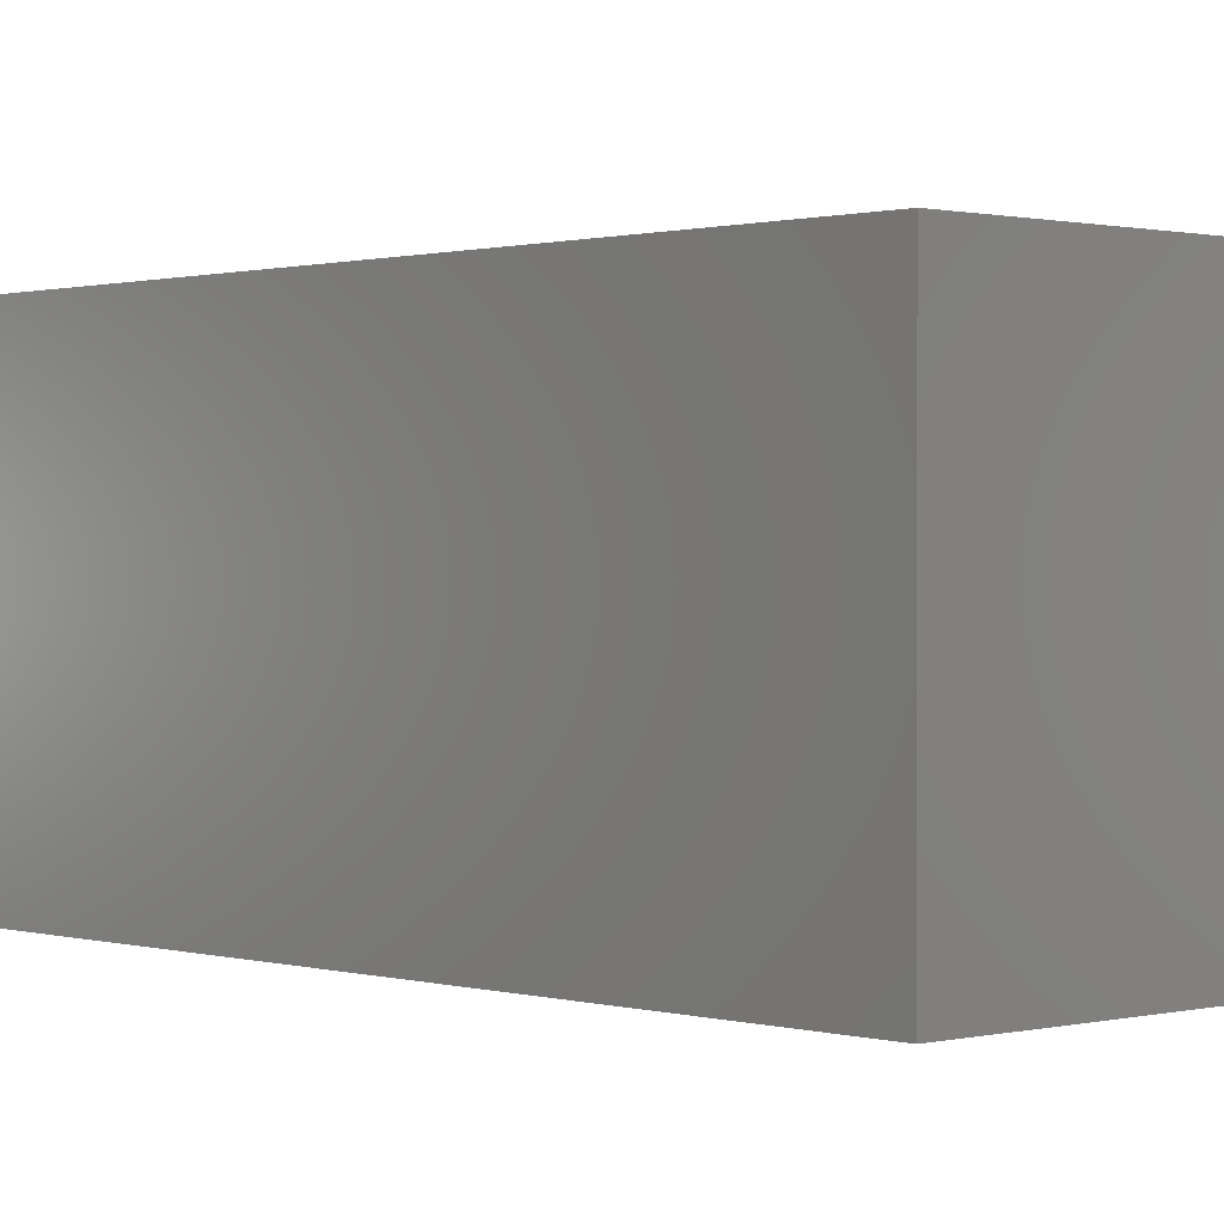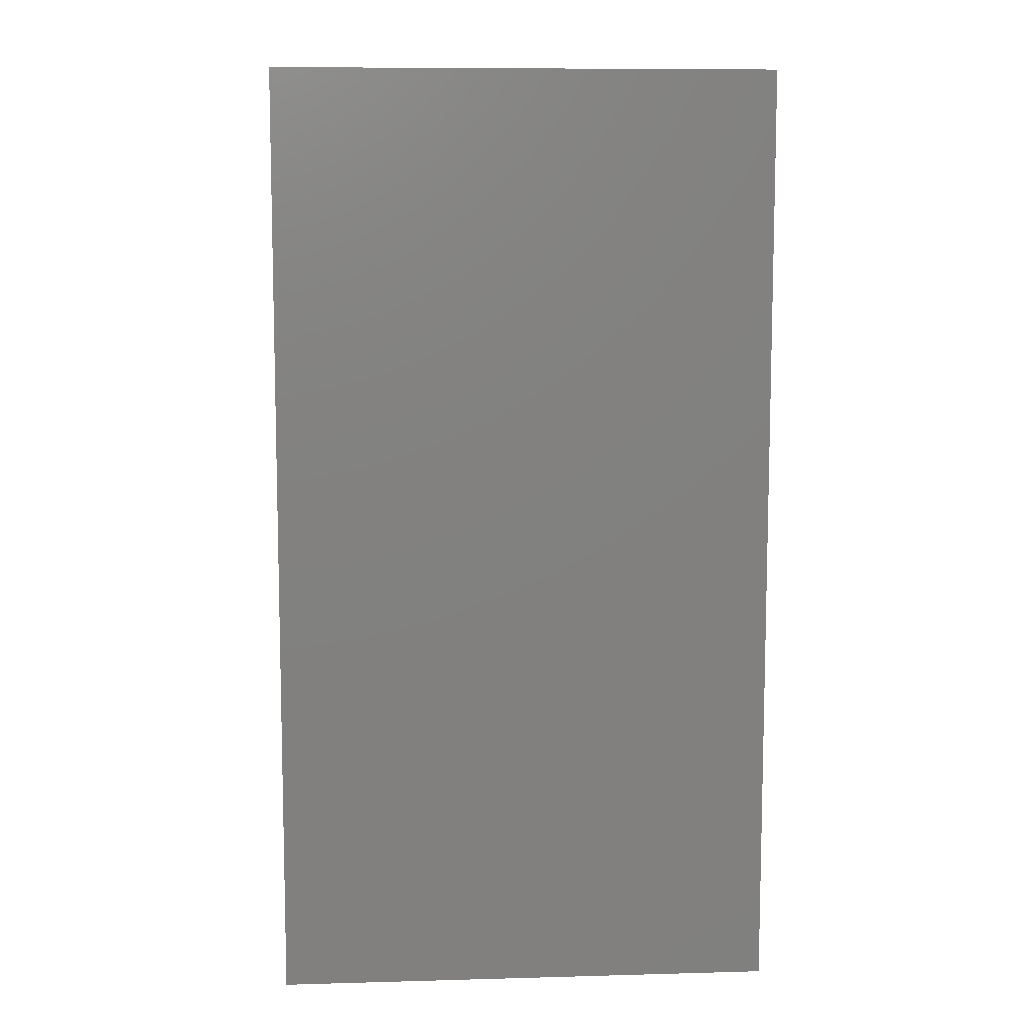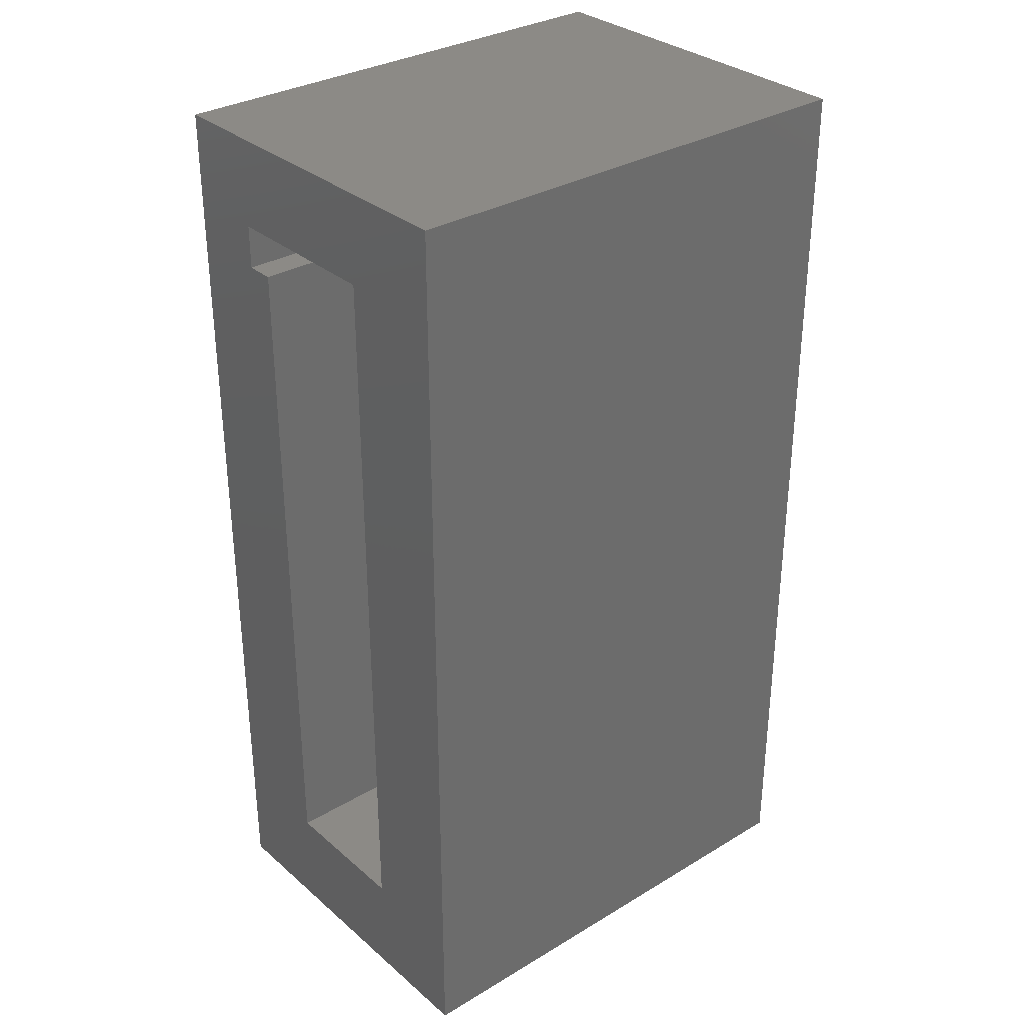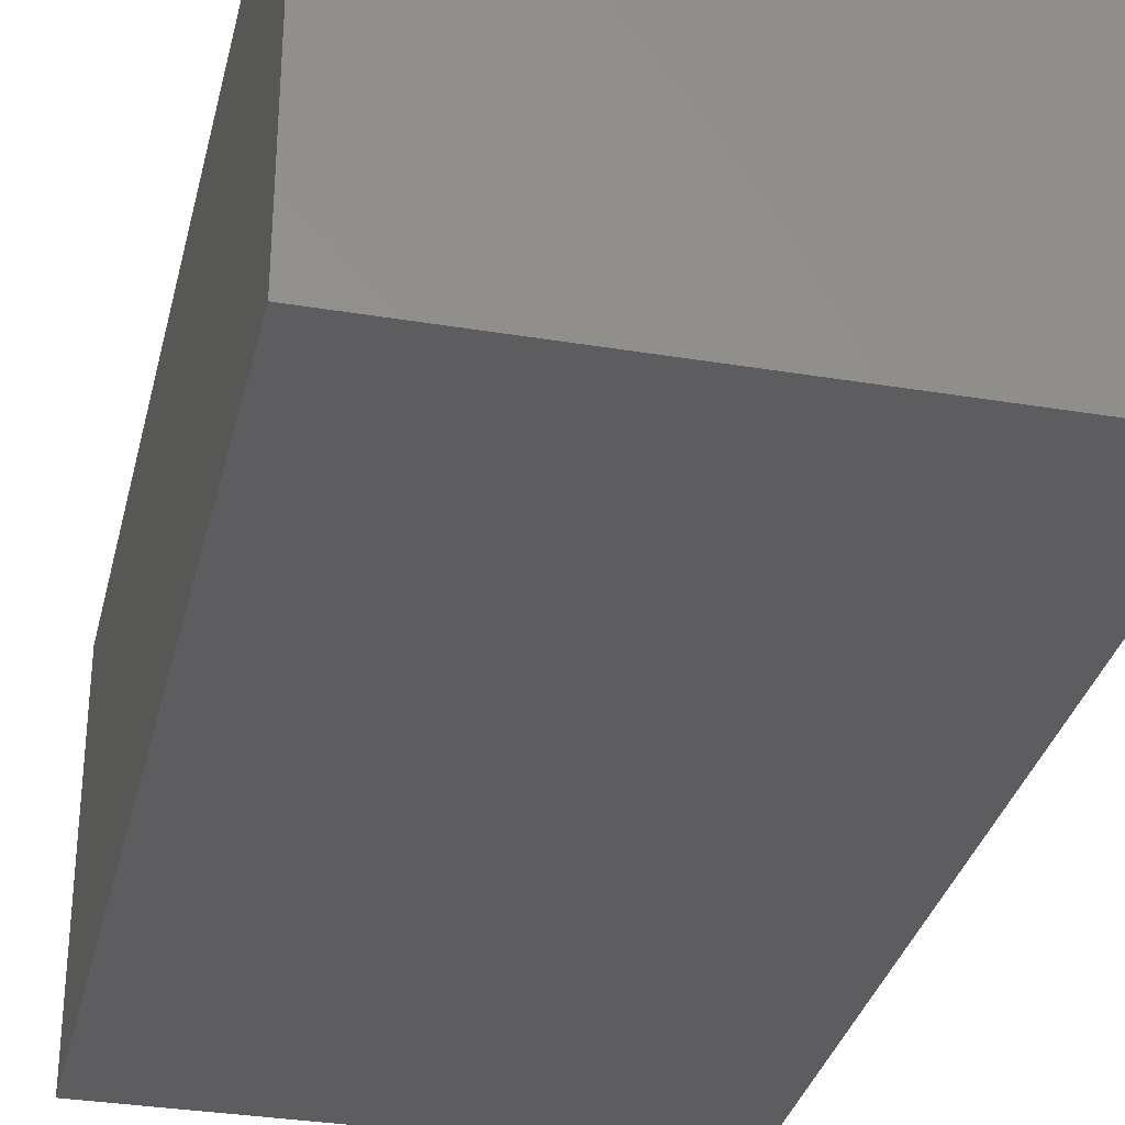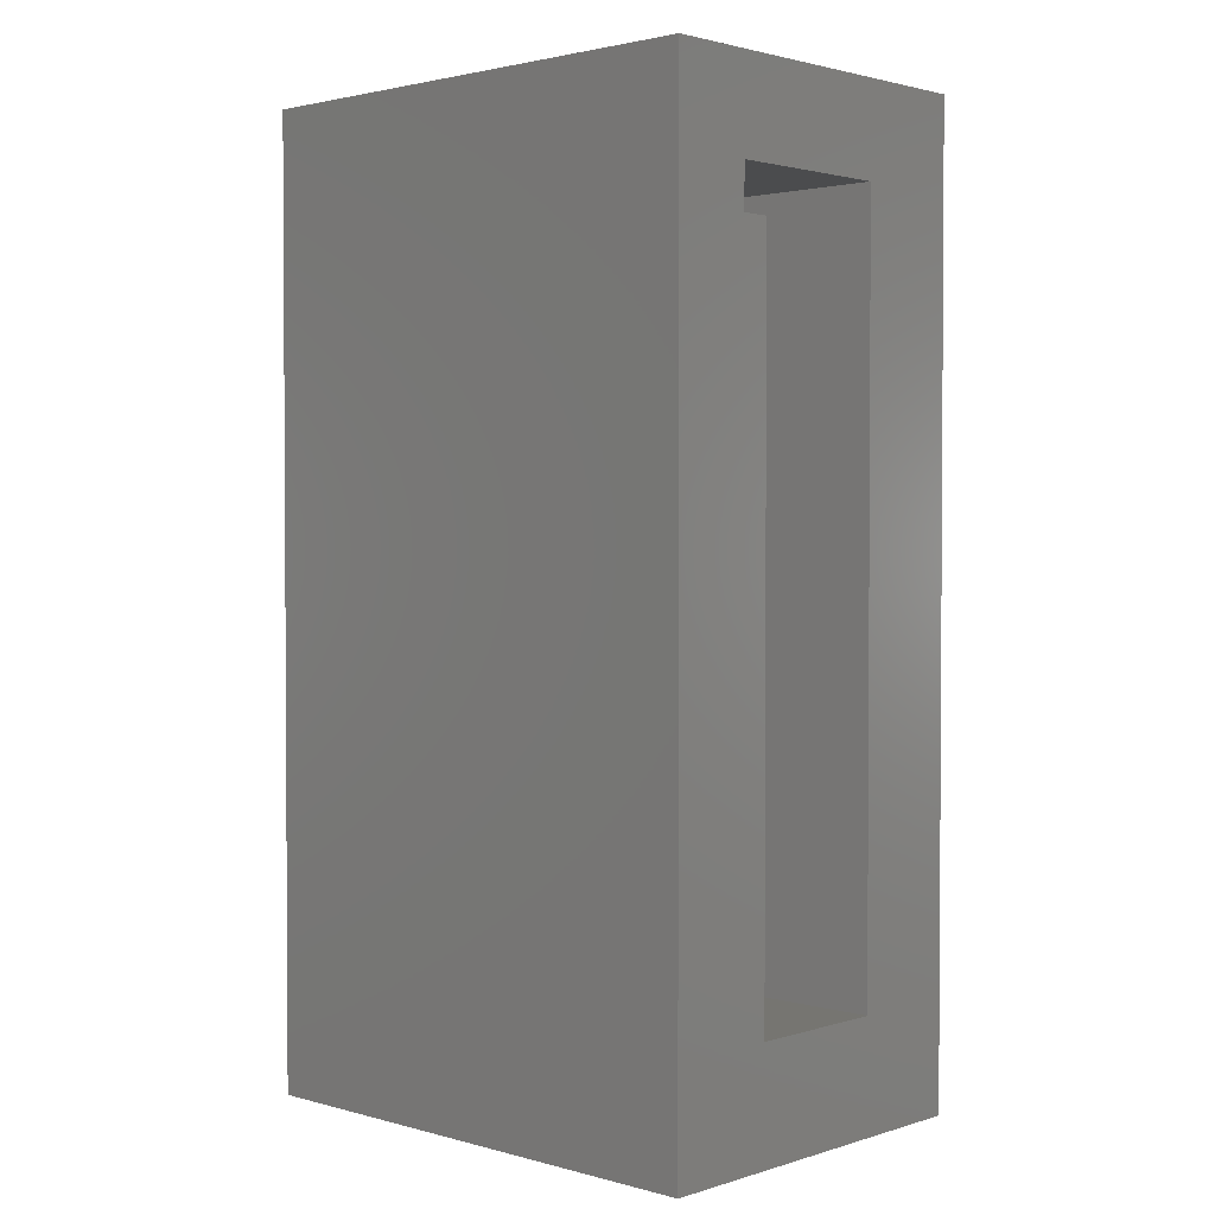
<metadata>
{"format":"stl","ext":"stl","renderer":"f3d","projection":"perspective","resolution":1024,"background":"white","views":[{"elev":0.7,"azim":-42.5,"up":"+Y"},{"elev":9.0,"azim":175.8,"up":"+Z"},{"elev":31.9,"azim":139.9,"up":"+Z"},{"elev":-32.5,"azim":-13.0,"up":"+Y"},{"elev":2.1,"azim":43.3,"up":"+Z"}]}
</metadata>
<code>
# stl→obj: 215 verts, 424 faces
v 0.5108 -0.2109 0.75
v 0.5108 -0.2109 0.7578
v 0.508 -0.2387 0.75
v 0.508 -0.2387 0.7578
v 0.5 -0.2653 0.75
v 0.5 -0.2653 0.7578
v 0.4868 -0.2899 0.75
v 0.4868 -0.2899 0.7578
v 0.4692 -0.3114 0.75
v 0.4692 -0.3114 0.7578
v 0.4476 -0.3291 0.75
v 0.4476 -0.3291 0.7578
v 0.423 -0.3422 0.75
v 0.423 -0.3422 0.7578
v 0.3964 -0.3503 0.75
v 0.3964 -0.3503 0.7578
v 0.3687 -0.353 0.75
v 0.3687 -0.353 0.7578
v 0.3409 -0.3503 0.75
v 0.3409 -0.3503 0.7578
v 0.3143 -0.3422 0.75
v 0.3143 -0.3422 0.7578
v 0.2897 -0.3291 0.75
v 0.2897 -0.3291 0.7578
v 0.2682 -0.3114 0.75
v 0.2682 -0.3114 0.7578
v 0.2505 -0.2899 0.75
v 0.2505 -0.2899 0.7578
v 0.2374 -0.2653 0.75
v 0.2374 -0.2653 0.7578
v 0.2293 -0.2387 0.75
v 0.2293 -0.2387 0.7578
v 0.2266 -0.2109 0.75
v 0.2266 -0.2109 0.7578
v 0.2293 -0.1832 0.75
v 0.2293 -0.1832 0.7578
v 0.2374 -0.1566 0.75
v 0.2374 -0.1566 0.7578
v 0.2505 -0.132 0.75
v 0.2505 -0.132 0.7578
v 0.2682 -0.1105 0.75
v 0.2682 -0.1105 0.7578
v 0.2897 -0.09278 0.75
v 0.2897 -0.09278 0.7578
v 0.3143 -0.07965 0.75
v 0.3143 -0.07965 0.7578
v 0.3409 -0.07156 0.75
v 0.3409 -0.07156 0.7578
v 0.3687 -0.06883 0.75
v 0.3687 -0.06883 0.7578
v 0.3964 -0.07156 0.75
v 0.3964 -0.07156 0.7578
v 0.423 -0.07965 0.75
v 0.423 -0.07965 0.7578
v 0.4476 -0.09278 0.75
v 0.4476 -0.09278 0.7578
v 0.4692 -0.1105 0.75
v 0.4692 -0.1105 0.7578
v 0.4868 -0.132 0.75
v 0.4868 -0.132 0.7578
v 0.5 -0.1566 0.75
v 0.5 -0.1566 0.7578
v 0.508 -0.1832 0.75
v 0.508 -0.1832 0.7578
v 0.3011 -0.08594 -0.2578
v 0.3011 -0.08594 -0.25
v 0.3226 -0.07652 -0.2578
v 0.3226 -0.07652 -0.25
v 0.3453 -0.07077 -0.2578
v 0.3453 -0.07077 -0.25
v 0.3687 -0.06883 -0.2578
v 0.3687 -0.06883 -0.25
v 0.392 -0.07077 -0.2578
v 0.392 -0.07077 -0.25
v 0.4148 -0.07652 -0.2578
v 0.4148 -0.07652 -0.25
v 0.4363 -0.08594 -0.2578
v 0.4363 -0.08594 -0.25
v 0.4363 -0.3359 -0.2578
v 0.4363 -0.3359 -0.25
v 0.4148 -0.3454 -0.2578
v 0.4148 -0.3454 -0.25
v 0.392 -0.3511 -0.2578
v 0.392 -0.3511 -0.25
v 0.3687 -0.353 -0.2578
v 0.3687 -0.353 -0.25
v 0.3453 -0.3511 -0.2578
v 0.3453 -0.3511 -0.25
v 0.3226 -0.3454 -0.2578
v 0.3226 -0.3454 -0.25
v 0.3011 -0.3359 -0.2578
v 0.3011 -0.3359 -0.25
v 0.2292 -0.1836 0.6882
v 0.2288 -0.1856 0.6961
v 0.2266 -0.2109 0.6882
v 0.2266 -0.2109 0.6961
v 0.2356 -0.1611 0.6961
v 0.2371 -0.1572 0.6882
v 0.2466 -0.1382 0.6961
v 0.2499 -0.1329 0.6882
v 0.2615 -0.1176 0.6961
v 0.2672 -0.1114 0.6882
v 0.2799 -0.09999 0.6961
v 0.2883 -0.09375 0.6882
v 0.2883 -0.09375 -0.25
v 0.3011 -0.08594 0.6961
v 0.5085 -0.1856 0.6961
v 0.5081 -0.1836 0.6882
v 0.5108 -0.2109 0.6961
v 0.5108 -0.2109 0.6882
v 0.4701 -0.1114 0.6882
v 0.4758 -0.1176 0.6961
v 0.4575 -0.09999 0.6961
v 0.4874 -0.1329 0.6882
v 0.4907 -0.1382 0.6961
v 0.5002 -0.1572 0.6882
v 0.5017 -0.1611 0.6961
v 0.449 -0.09375 0.6882
v 0.4363 -0.08594 0.6961
v 0.449 -0.09375 -0.25
v 0.3687 -0.353 0.6882
v 0.3964 -0.3503 0.6961
v 0.3964 -0.3503 0.6882
v 0.423 -0.3422 0.6961
v 0.423 -0.3422 0.6882
v 0.4476 -0.3291 0.6961
v 0.4476 -0.3291 0.6882
v 0.4692 -0.3114 0.6961
v 0.4692 -0.3114 0.6882
v 0.4868 -0.2899 0.6961
v 0.4868 -0.2899 0.6882
v 0.5 -0.2653 0.6961
v 0.5 -0.2653 0.6882
v 0.508 -0.2387 0.6961
v 0.508 -0.2387 0.6882
v 0.3687 -0.353 0.6961
v 0.3409 -0.3503 0.6882
v 0.3409 -0.3503 0.6961
v 0.3143 -0.3422 0.6882
v 0.3143 -0.3422 0.6961
v 0.2897 -0.3291 0.6882
v 0.2897 -0.3291 0.6961
v 0.2682 -0.3114 0.6882
v 0.2682 -0.3114 0.6961
v 0.2505 -0.2899 0.6882
v 0.2505 -0.2899 0.6961
v 0.2374 -0.2653 0.6882
v 0.2374 -0.2653 0.6961
v 0.2293 -0.2387 0.6882
v 0.2293 -0.2387 0.6961
v 0.4148 -0.3454 0.6094
v 0.4278 -0.3401 0.6172
v 0.4363 -0.3359 0.6094
v 0.4049 -0.3484 0.6172
v 0.392 -0.3511 0.6094
v 0.3809 -0.3525 0.6172
v 0.3687 -0.353 0.6094
v 0.3565 -0.3525 0.6172
v 0.3453 -0.3511 0.6094
v 0.3325 -0.3484 0.6172
v 0.3226 -0.3454 0.6094
v 0.3095 -0.3401 0.6172
v 0.3011 -0.3359 0.6094
v 0.2883 -0.3281 -0.25
v 0.2883 -0.3281 0.6172
v 0.449 -0.3281 0.6172
v 0.449 -0.3281 -0.25
v 0.722 -0.3359 0.6094
v 0.722 -0.3359 -0.5234
v 0.08594 -0.3359 0.6094
v 0.08594 -0.3359 -0.5234
v 0.3687 -0.3359 -0.2578
v -0.007812 -0.3828 0.6094
v -0.007812 -0.08594 0.6094
v 0.08594 -0.08594 0.6094
v 0.722 -0.3828 0.6094
v 0.722 -0.08594 0.6961
v 0.722 -0.3828 0.6961
v -0.007812 -0.3828 0.6961
v -0.007812 -0.08594 0.6961
v 0.722 -0.08594 -0.5234
v 0.3687 -0.08594 -0.2578
v 0.08594 -0.08594 -0.5234
v -0.07812 -0.5 0.8281
v -0.07812 -0.5 -0.6875
v -0.07812 0.07812 0.8281
v -0.07812 0.07812 -0.6875
v 0.722 -0.5 0.8281
v 0.722 0.07812 0.8281
v 0.722 -0.5 -0.6875
v 0.722 0.07812 -0.6875
v 0.3687 -0.3281 -0.25
v 0.09375 -0.3281 -0.5156
v 0.7298 -0.3281 -0.5156
v 0.7298 -0.3281 0.6172
v 0.09375 -0.3281 0.6172
v 0.09375 -0.09375 -0.5156
v 0.7298 -0.09375 -0.5156
v 0.3687 -0.09375 -0.25
v 0.09375 -0.09375 0.6172
v 0.7298 -0.09375 0.6882
v 1.912e-33 -0.09375 0.6172
v -7.888e-18 -0.09375 0.6882
v 0.7298 -0.375 0.6172
v 0 -0.375 0.6172
v 0.7298 -0.375 0.6882
v -7.888e-18 -0.375 0.6882
v 0.7298 -0.5078 0.8359
v 0.7298 -0.5078 -0.6953
v 0.7298 0.08594 0.8359
v 0.7298 0.08594 -0.6953
v -0.08594 -0.5078 -0.6953
v -0.08594 0.08594 -0.6953
v -0.08594 -0.5078 0.8359
v -0.08594 0.08594 0.8359
f 1 2 3
f 3 2 4
f 3 4 5
f 5 4 6
f 5 6 7
f 7 6 8
f 7 8 9
f 9 8 10
f 9 10 11
f 11 10 12
f 11 12 13
f 13 12 14
f 13 14 15
f 15 14 16
f 15 16 17
f 17 16 18
f 17 18 19
f 19 18 20
f 19 20 21
f 21 20 22
f 21 22 23
f 23 22 24
f 23 24 25
f 25 24 26
f 25 26 27
f 27 26 28
f 27 28 29
f 29 28 30
f 29 30 31
f 31 30 32
f 31 32 33
f 33 32 34
f 33 34 35
f 35 34 36
f 35 36 37
f 37 36 38
f 37 38 39
f 39 38 40
f 39 40 41
f 41 40 42
f 41 42 43
f 43 42 44
f 43 44 45
f 45 44 46
f 45 46 47
f 47 46 48
f 47 48 49
f 49 48 50
f 49 50 51
f 51 50 52
f 51 52 53
f 53 52 54
f 53 54 55
f 55 54 56
f 55 56 57
f 57 56 58
f 57 58 59
f 59 58 60
f 59 60 61
f 61 60 62
f 61 62 63
f 63 62 64
f 63 64 1
f 1 64 2
f 65 66 67
f 67 66 68
f 67 68 69
f 69 68 70
f 69 70 71
f 71 70 72
f 71 72 73
f 73 72 74
f 73 74 75
f 75 74 76
f 75 76 77
f 77 76 78
f 79 80 81
f 81 80 82
f 81 82 83
f 83 82 84
f 83 84 85
f 85 84 86
f 85 86 87
f 87 86 88
f 87 88 89
f 89 88 90
f 89 90 91
f 91 90 92
f 93 94 95
f 94 96 95
f 97 94 93
f 98 97 93
f 99 97 98
f 100 99 98
f 101 99 100
f 102 101 100
f 103 101 102
f 104 105 66
f 104 66 106
f 104 106 103
f 104 103 102
f 107 108 109
f 108 110 109
f 111 112 113
f 112 111 114
f 114 115 112
f 115 114 116
f 116 117 115
f 117 116 108
f 108 107 117
f 118 111 113
f 118 113 119
f 118 119 78
f 118 78 120
f 121 122 123
f 123 122 124
f 123 124 125
f 125 124 126
f 125 126 127
f 127 126 128
f 127 128 129
f 129 128 130
f 129 130 131
f 131 130 132
f 131 132 133
f 133 132 134
f 133 134 135
f 135 134 109
f 135 109 110
f 122 121 136
f 136 121 137
f 136 137 138
f 138 137 139
f 138 139 140
f 140 139 141
f 140 141 142
f 142 141 143
f 142 143 144
f 144 143 145
f 144 145 146
f 146 145 147
f 146 147 148
f 148 147 149
f 148 149 150
f 150 149 95
f 150 95 96
f 151 152 153
f 151 154 152
f 154 151 155
f 155 156 154
f 156 155 157
f 157 158 156
f 159 158 157
f 160 158 159
f 161 160 159
f 162 160 161
f 163 92 164
f 163 164 165
f 163 165 162
f 163 162 161
f 152 166 153
f 153 166 167
f 153 167 80
f 70 74 72
f 74 70 68
f 74 68 76
f 66 76 68
f 78 76 66
f 78 66 105
f 78 105 120
f 80 90 82
f 82 90 88
f 82 88 84
f 84 88 86
f 92 90 80
f 92 80 167
f 92 167 164
f 49 51 47
f 45 47 51
f 53 45 51
f 15 19 13
f 17 19 15
f 19 21 13
f 13 21 23
f 13 23 11
f 11 23 25
f 11 25 9
f 9 25 27
f 9 27 7
f 7 27 29
f 7 29 5
f 5 29 31
f 5 31 3
f 3 31 33
f 3 33 1
f 1 33 35
f 1 35 63
f 63 35 37
f 63 37 61
f 61 37 39
f 61 39 59
f 59 39 41
f 59 41 57
f 57 41 43
f 57 43 55
f 55 43 45
f 55 45 53
f 168 153 80
f 168 80 79
f 168 79 169
f 170 171 91
f 170 91 92
f 170 92 163
f 169 79 171
f 171 79 172
f 171 172 91
f 173 174 175
f 173 175 170
f 173 170 163
f 173 163 161
f 173 161 159
f 173 159 157
f 176 173 157
f 176 157 155
f 176 155 151
f 176 151 153
f 176 153 168
f 177 119 113
f 177 113 112
f 177 112 115
f 177 115 117
f 177 117 107
f 177 107 109
f 177 109 178
f 179 136 138
f 179 138 140
f 179 140 142
f 179 142 144
f 179 144 146
f 179 146 148
f 179 148 150
f 179 150 96
f 179 96 180
f 178 109 134
f 178 134 132
f 178 132 130
f 178 130 128
f 178 128 126
f 178 126 124
f 178 124 122
f 178 122 136
f 178 136 179
f 180 96 94
f 180 94 97
f 180 97 99
f 180 99 101
f 180 101 103
f 180 103 106
f 66 65 175
f 181 182 77
f 177 181 77
f 177 77 78
f 177 78 119
f 174 180 175
f 175 180 106
f 175 106 66
f 182 181 65
f 65 181 183
f 65 183 175
f 81 89 79
f 89 172 79
f 172 89 91
f 87 89 81
f 83 87 81
f 85 87 83
f 170 175 171
f 171 175 183
f 171 183 169
f 169 183 181
f 184 185 186
f 186 185 187
f 188 184 189
f 189 184 186
f 185 184 190
f 190 184 188
f 185 190 187
f 187 190 191
f 187 191 186
f 186 191 189
f 188 189 177
f 188 177 178
f 188 178 176
f 188 176 190
f 169 176 168
f 176 169 190
f 190 169 181
f 190 181 191
f 191 181 177
f 191 177 189
f 179 173 178
f 178 173 176
f 179 180 173
f 173 180 174
f 67 75 65
f 75 182 65
f 71 73 69
f 67 69 73
f 75 67 73
f 182 75 77
f 48 52 50
f 52 48 46
f 52 46 54
f 14 20 16
f 16 20 18
f 54 46 56
f 56 46 44
f 56 44 58
f 58 44 42
f 58 42 60
f 60 42 40
f 60 40 62
f 62 40 38
f 62 38 64
f 64 38 36
f 64 36 2
f 2 36 34
f 2 34 4
f 4 34 32
f 4 32 6
f 6 32 30
f 6 30 8
f 8 30 28
f 8 28 10
f 10 28 26
f 10 26 12
f 12 26 24
f 12 24 14
f 14 24 22
f 14 22 20
f 164 192 193
f 193 192 167
f 193 167 194
f 194 167 166
f 194 166 195
f 193 196 164
f 164 196 165
f 197 198 120
f 197 120 199
f 197 199 105
f 197 105 104
f 197 104 200
f 120 198 118
f 118 198 201
f 200 104 202
f 202 104 203
f 152 195 166
f 204 195 152
f 204 152 154
f 204 154 156
f 204 156 158
f 204 158 205
f 205 158 160
f 205 160 162
f 205 162 165
f 205 165 196
f 205 196 200
f 205 200 202
f 201 206 110
f 201 110 108
f 201 108 116
f 201 116 114
f 201 114 111
f 201 111 118
f 207 203 95
f 207 95 149
f 207 149 147
f 207 147 145
f 207 145 143
f 207 143 141
f 207 141 139
f 207 139 137
f 207 137 121
f 206 207 121
f 206 121 123
f 206 123 125
f 206 125 127
f 206 127 129
f 206 129 131
f 206 131 133
f 206 133 135
f 206 135 110
f 203 104 102
f 203 102 100
f 203 100 98
f 203 98 93
f 203 93 95
f 193 194 197
f 197 194 198
f 207 206 205
f 205 206 204
f 208 209 204
f 208 204 206
f 208 206 201
f 208 201 210
f 195 204 194
f 194 204 209
f 194 209 198
f 198 209 211
f 198 211 201
f 201 211 210
f 196 193 200
f 200 193 197
f 205 202 207
f 207 202 203
f 212 213 209
f 209 213 211
f 208 210 214
f 214 210 215
f 214 215 212
f 212 215 213
f 213 215 211
f 211 215 210
f 212 209 214
f 214 209 208

</code>
